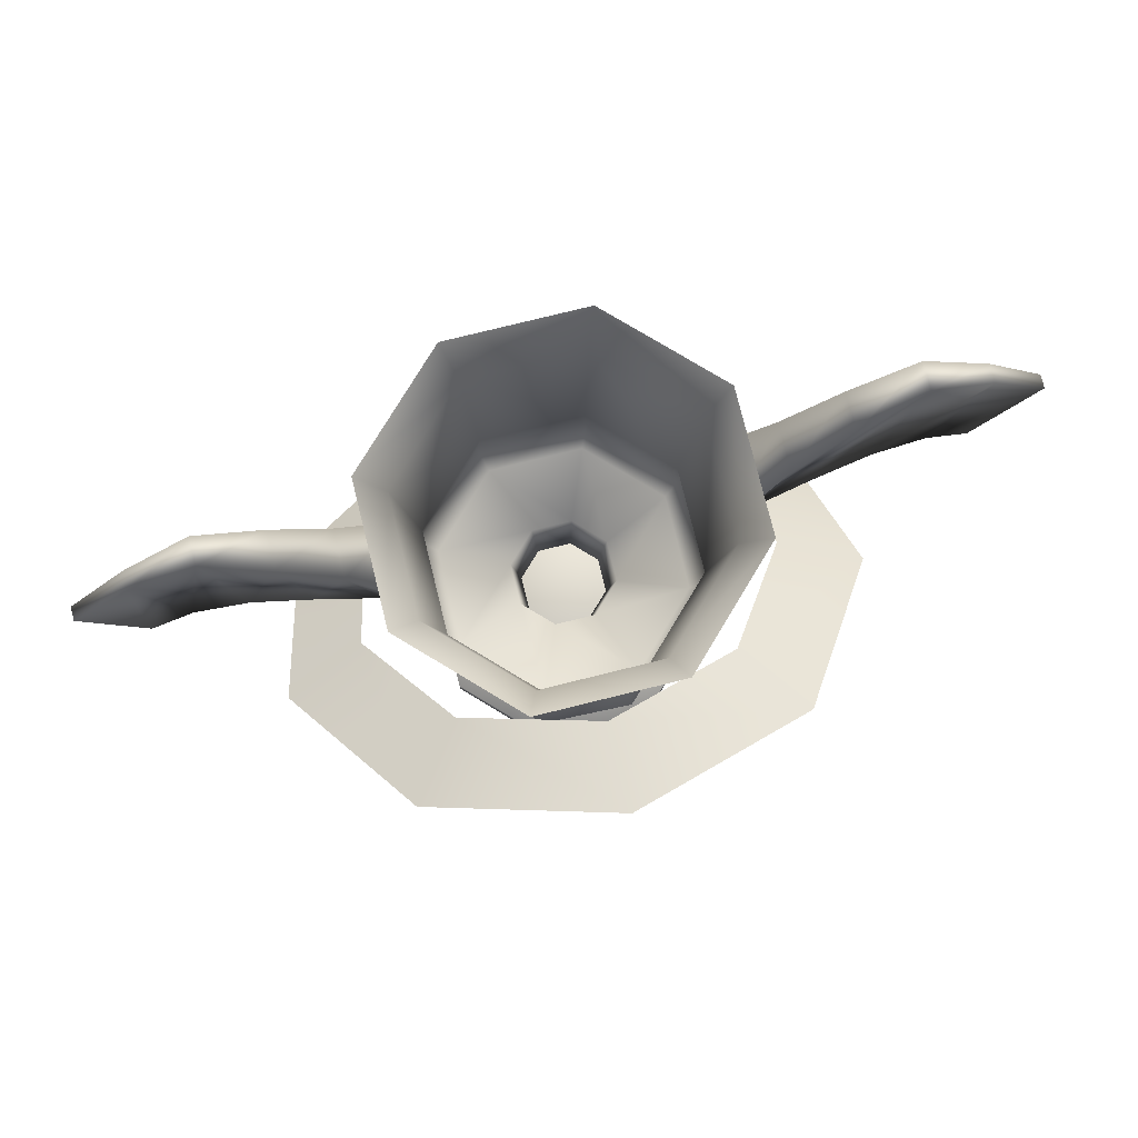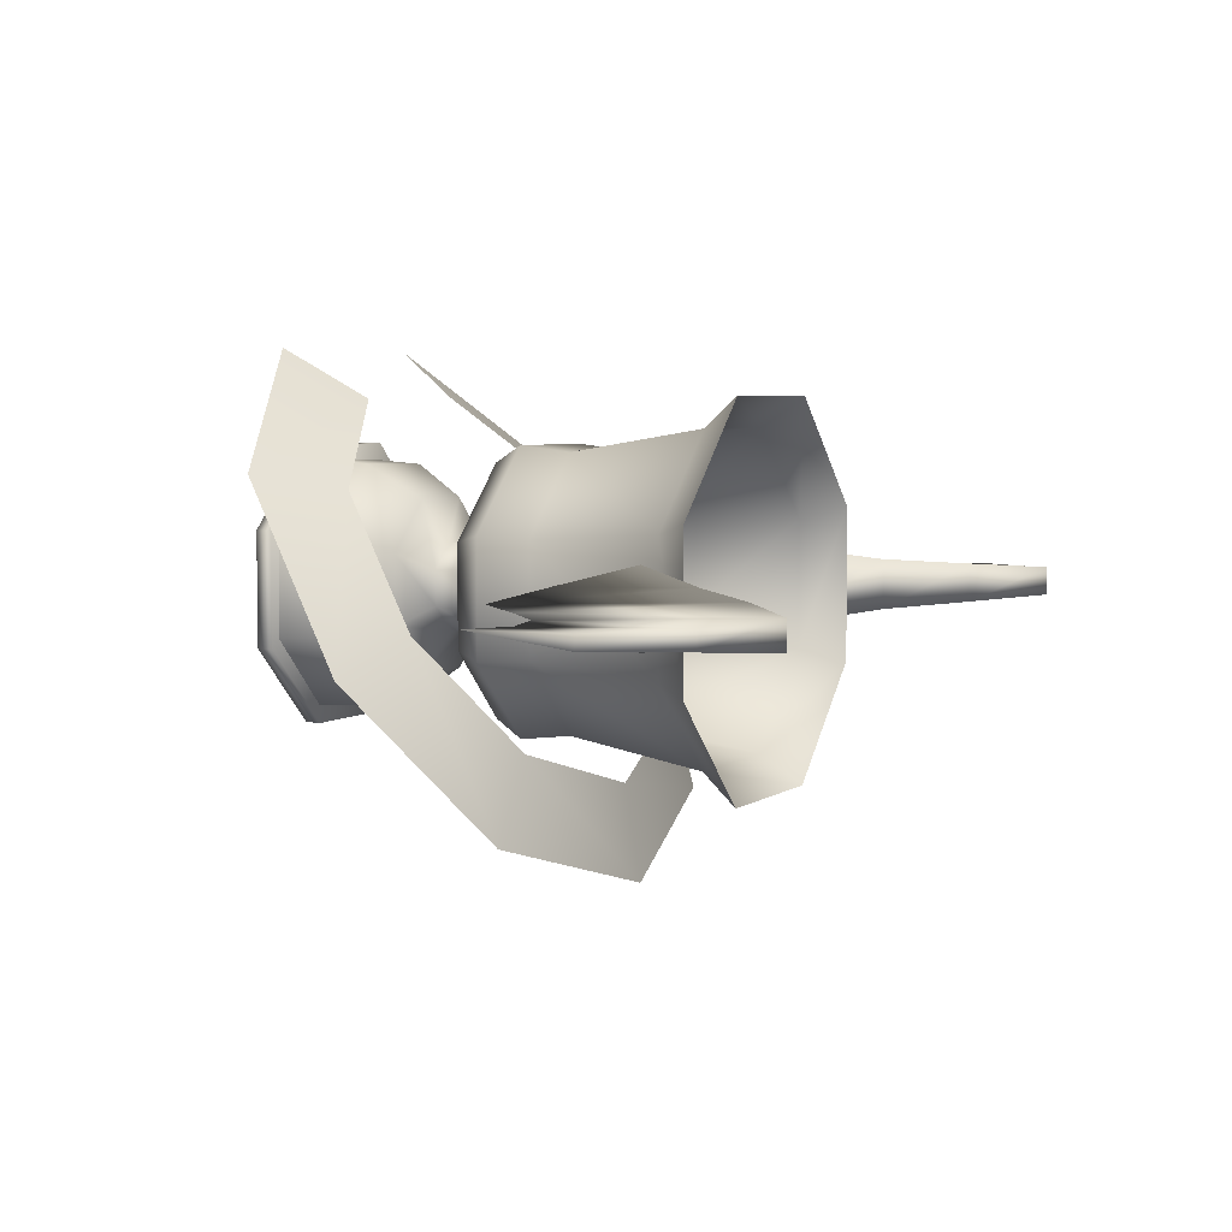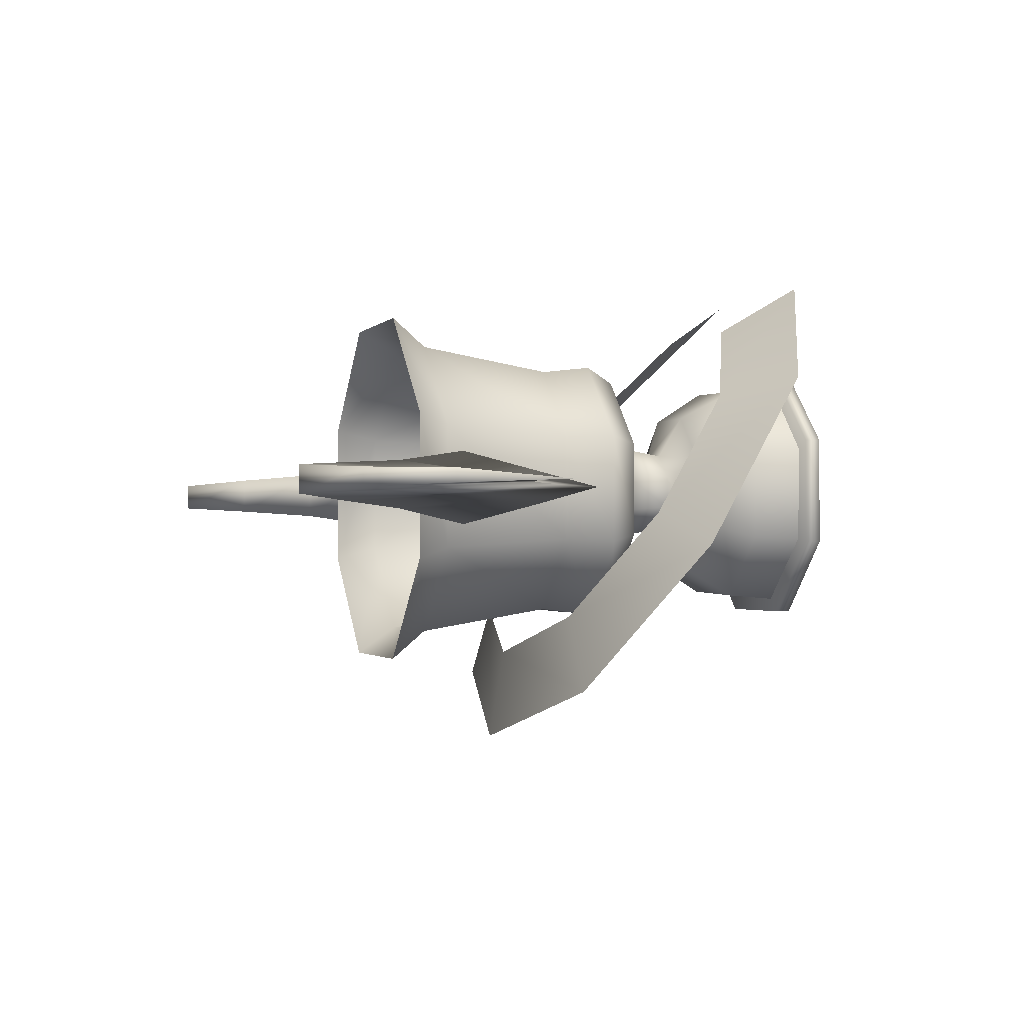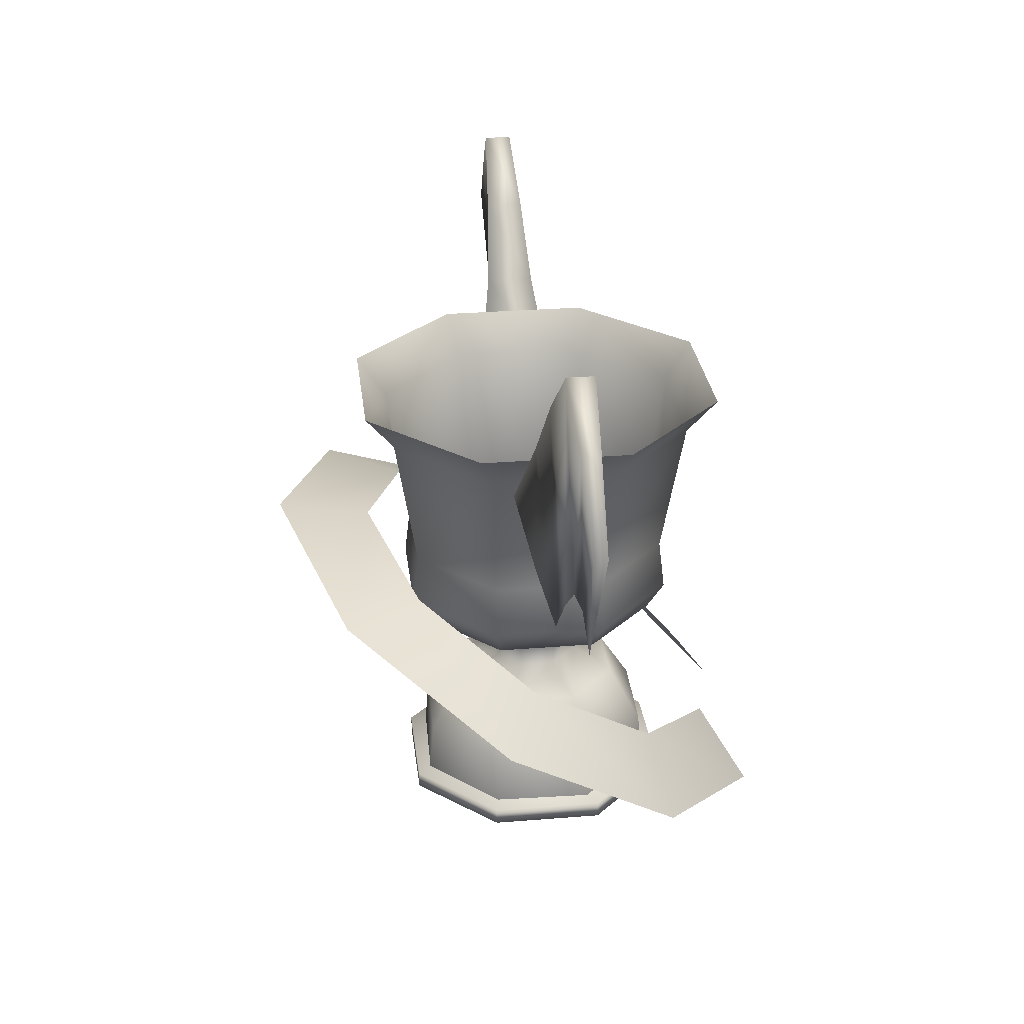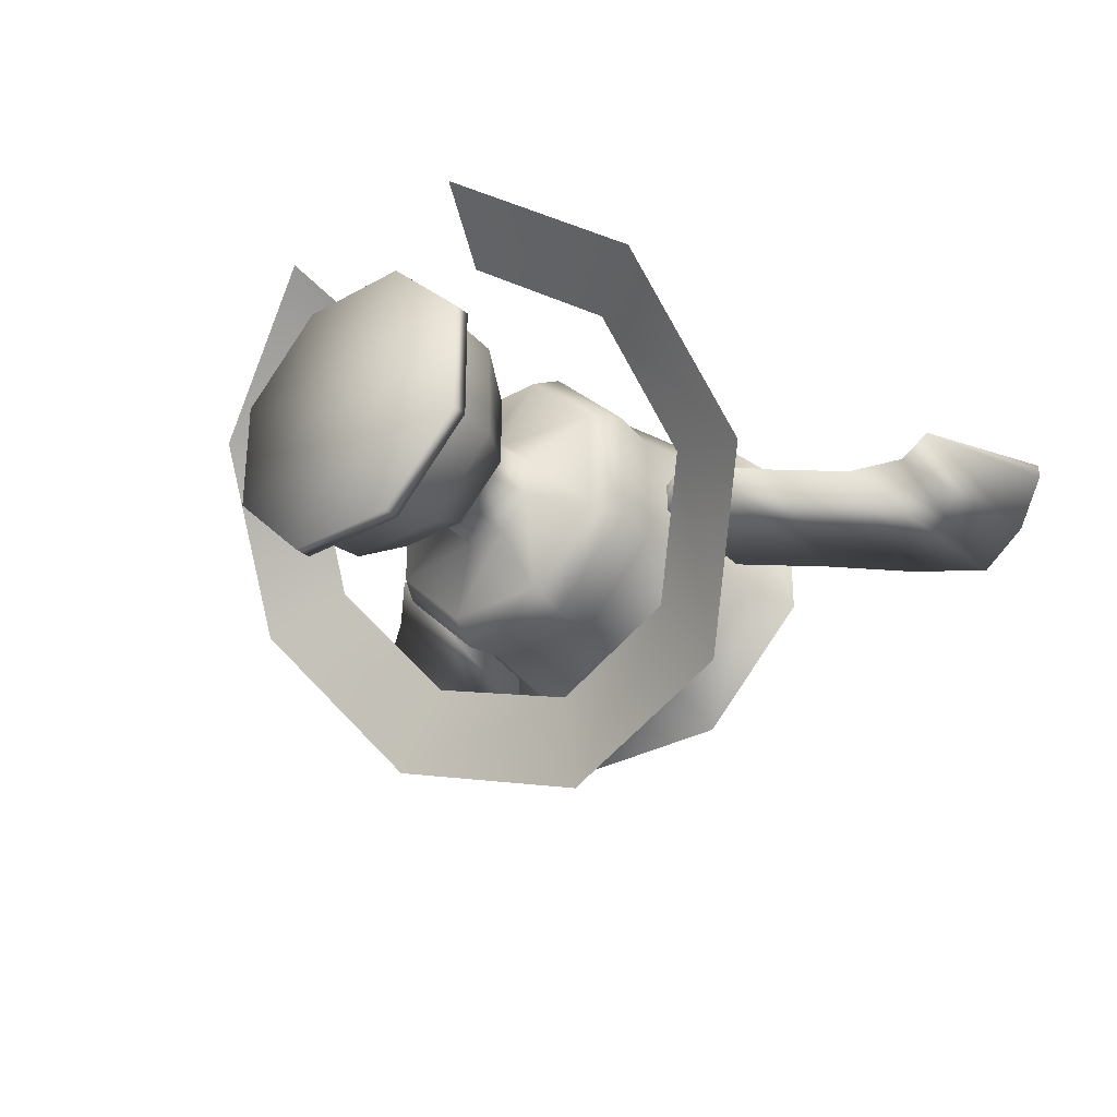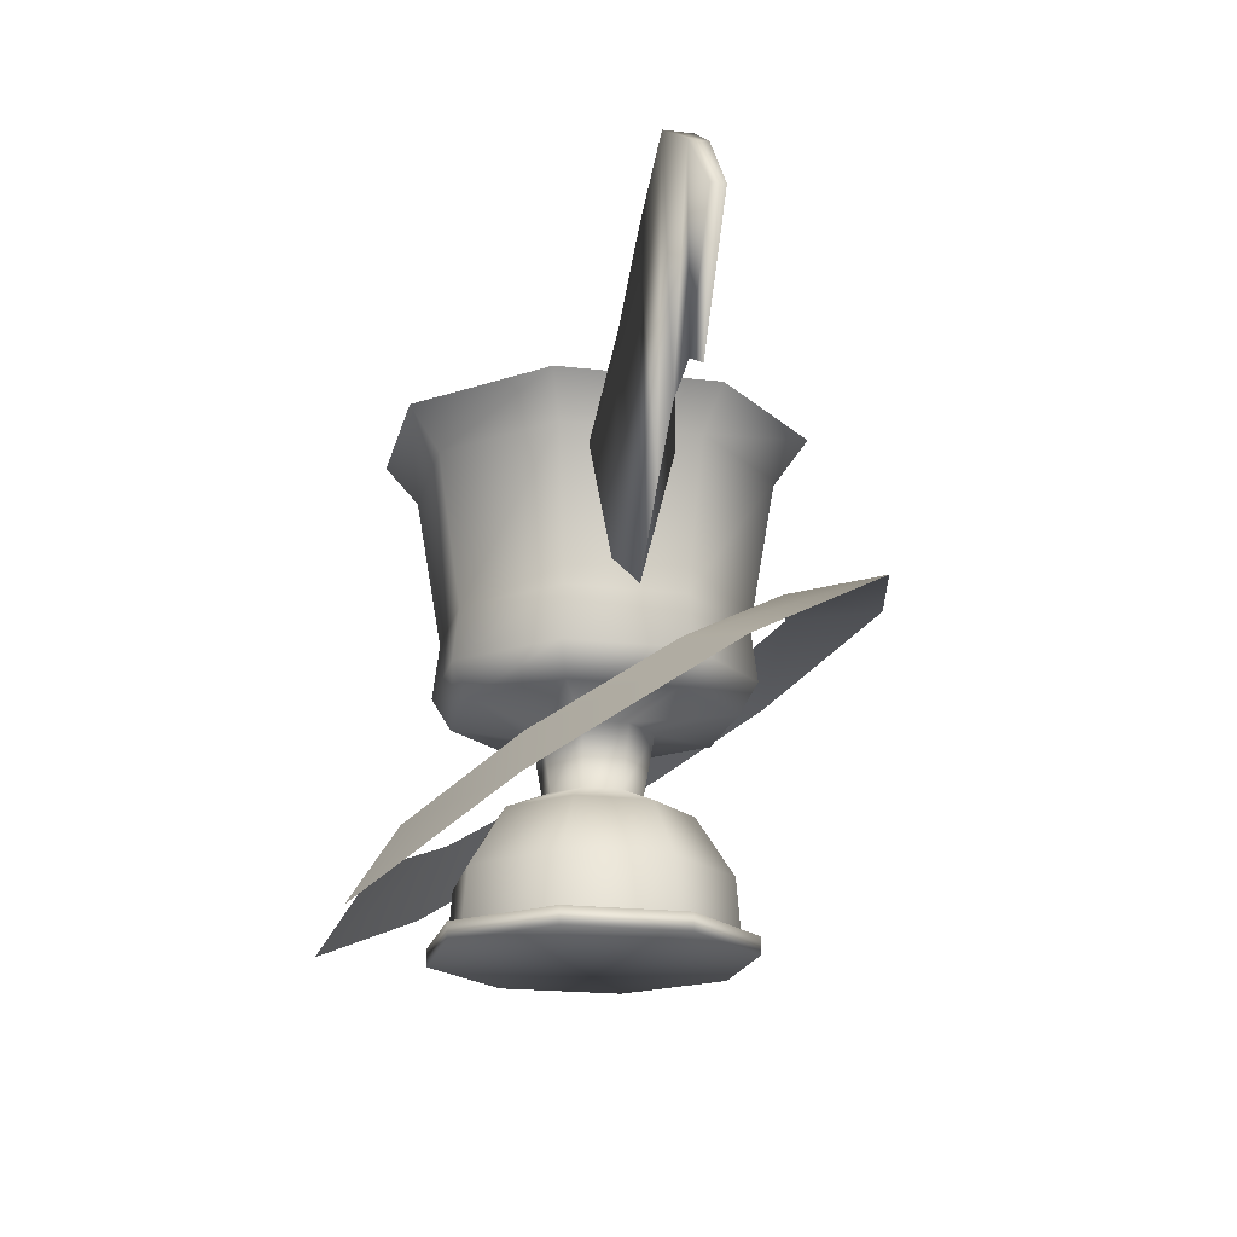
<metadata>
{"format":"obj","ext":"obj","renderer":"f3d","projection":"perspective","resolution":1024,"background":"white","views":[{"elev":77.2,"azim":166.1,"up":"+Y"},{"elev":5.0,"azim":117.3,"up":"+Z"},{"elev":-1.2,"azim":-108.0,"up":"+Z"},{"elev":29.0,"azim":-96.9,"up":"+Y"},{"elev":-30.6,"azim":39.0,"up":"+Z"},{"elev":-19.3,"azim":77.3,"up":"+Y"}]}
</metadata>
<code>
o T1L3M008_28
v 0.2217 -0.5059 -0.08496
v 0.2139 -0.4131 -0.08203
v 0.1523 -0.3115 -0.06348
v 0.0752 -0.2764 -0.03223
v 0.09277 -0.1709 -0.03906
v 0.2188 -0.1465 -0.09082
v 0.249 -0.0918 -0.1045
v 0.2383 0.0009766 -0.09961
v 0.2793 0.2559 -0.1162
v 0.332 0.3252 -0.1377
v 0.09668 -0.5059 -0.2168
v 0.09375 -0.4131 -0.21
v 0.0625 -0.3115 -0.1533
v 0.03125 -0.2764 -0.07617
v 0.03809 -0.1709 -0.09375
v 0.08984 -0.1465 -0.2197
v 0.1035 -0.0918 -0.25
v 0.09863 0.0009766 -0.2393
v 0.1152 0.2559 -0.2803
v 0.1367 0.3252 -0.333
v -0.08496 -0.5059 -0.2227
v -0.08203 -0.4131 -0.2148
v -0.06348 -0.3115 -0.1533
v -0.03223 -0.2764 -0.07617
v -0.03906 -0.1709 -0.09375
v -0.09082 -0.1465 -0.2197
v -0.1045 -0.0918 -0.25
v -0.09961 0.0009766 -0.2393
v -0.1162 0.2559 -0.2803
v -0.1377 0.3252 -0.333
v -0.2168 -0.5059 -0.09766
v -0.21 -0.4131 -0.09473
v -0.1533 -0.3115 -0.06348
v -0.07617 -0.2764 -0.03223
v -0.09375 -0.1709 -0.03906
v -0.2197 -0.1465 -0.09082
v -0.25 -0.0918 -0.1045
v -0.2393 0.0009766 -0.09961
v -0.2803 0.2559 -0.1162
v -0.333 0.3252 -0.1377
v -0.2227 -0.5059 0.08398
v -0.2148 -0.4131 0.08105
v -0.1533 -0.3115 0.0625
v -0.07617 -0.2764 0.03125
v -0.09375 -0.1709 0.03809
v -0.2197 -0.1465 0.08984
v -0.25 -0.0918 0.1035
v -0.2393 0.0009766 0.09863
v -0.2803 0.2559 0.1152
v -0.333 0.3252 0.1367
v -0.09766 -0.5059 0.2158
v -0.09473 -0.4131 0.209
v -0.06348 -0.3115 0.1523
v -0.03223 -0.2764 0.0752
v -0.03906 -0.1709 0.09277
v -0.09082 -0.1465 0.2188
v -0.1045 -0.0918 0.249
v -0.09961 0.0009766 0.2383
v -0.1162 0.2559 0.2793
v -0.1377 0.3252 0.332
v 0.08398 -0.5059 0.2217
v 0.08105 -0.4131 0.2139
v 0.0625 -0.3115 0.1523
v 0.03125 -0.2764 0.0752
v 0.03809 -0.1709 0.09277
v 0.08984 -0.1465 0.2188
v 0.1035 -0.0918 0.249
v 0.09863 0.0009766 0.2383
v 0.1152 0.2559 0.2793
v 0.1367 0.3252 0.332
v 0.2158 -0.5059 0.09668
v 0.209 -0.4131 0.09375
v 0.1523 -0.3115 0.0625
v 0.0752 -0.2764 0.03125
v 0.09277 -0.1709 0.03809
v 0.2188 -0.1465 0.08984
v 0.249 -0.0918 0.1035
v 0.2383 0.0009766 0.09863
v 0.2793 0.2559 0.1152
v 0.332 0.3252 0.1367
v 0.248 0.04688 -0.02734
v 0.3369 -0.02539 0
v 0.4521 0.09082 0
v 0.5547 0.1816 0
v 0.6504 0.207 0
v 0.7305 0.1631 0
v 0.2764 0.2236 -0.07227
v 0.3799 0.376 -0.0459
v 0.4785 0.502 -0.03516
v 0.5898 0.6094 -0.02637
v 0.7119 0.5273 -0.01758
v 0.8223 0.3975 -0.0127
v 0.248 0.04688 0.02441
v 0.2764 0.2236 0.06738
v 0.3799 0.376 0.04297
v 0.4785 0.502 0.0332
v 0.5898 0.6094 0.02344
v 0.7119 0.5273 0.01562
v 0.8223 0.3975 0.01172
v -0.249 0.04688 -0.02734
v -0.3379 -0.02539 -0.0009766
v -0.4531 0.09082 -0.0009766
v -0.5557 0.1758 -0.0009766
v -0.6514 0.2012 -0.0009766
v -0.7314 0.1631 -0.0009766
v -0.2773 0.2236 -0.07227
v -0.3809 0.376 -0.0459
v -0.4795 0.502 -0.03516
v -0.5908 0.6094 -0.02637
v -0.7129 0.5273 -0.01758
v -0.8232 0.3975 -0.0127
v -0.249 0.04688 0.02441
v -0.2773 0.2236 0.06738
v -0.3809 0.376 0.04297
v -0.4795 0.502 0.0332
v -0.5908 0.6094 0.02344
v -0.7129 0.5273 0.01562
v -0.8232 0.3975 0.01172
v -0.005859 -0.5059 -0.0009766
v 0.2402 -0.5059 0.1016
v 0.0957 -0.5059 0.2461
v -0.1084 -0.5059 0.2461
v -0.2529 -0.5059 0.1016
v -0.2529 -0.5059 -0.1035
v -0.1084 -0.5059 -0.248
v 0.0957 -0.5059 -0.248
v 0.2402 -0.5059 -0.1035
v 0.2402 -0.5361 0.1016
v 0.0957 -0.5361 0.2461
v -0.1084 -0.5361 0.2461
v -0.2529 -0.5361 0.1016
v -0.2529 -0.5361 -0.1035
v -0.1084 -0.5361 -0.248
v 0.0957 -0.5361 -0.248
v 0.2402 -0.5361 -0.1035
v -0.005859 -0.5361 -0.0009766
v 0 0.08398 -0.5
v 0 0.05469 -0.3291
v 0.3613 0.01172 -0.3896
v 0.2588 0.003906 -0.25
v 0.5527 -0.1689 -0.1104
v 0.3975 -0.127 -0.0498
v 0.4863 -0.376 0.207
v 0.3496 -0.2744 0.1787
v 0.1914 -0.5107 0.415
v 0.1377 -0.3711 0.3271
v -0.1924 -0.5107 0.415
v -0.1387 -0.3711 0.3271
v -0.4873 -0.376 0.207
v -0.3506 -0.2744 0.1787
v -0.5537 -0.1689 -0.1104
v -0.3984 -0.127 -0.0498
v -0.3623 0.01172 -0.3896
v -0.2598 0.003906 -0.25
f 1 11 12 2
f 2 12 13 3
f 3 13 14 4
f 4 14 15 5
f 5 15 16 6
f 6 16 17 7
f 7 17 18 8
f 8 18 19 9
f 9 19 20 10
f 11 21 22 12
f 12 22 23 13
f 13 23 24 14
f 14 24 25 15
f 15 25 26 16
f 16 26 27 17
f 17 27 28 18
f 18 28 29 19
f 19 29 30 20
f 21 31 32 22
f 22 32 33 23
f 23 33 34 24
f 24 34 35 25
f 25 35 36 26
f 26 36 37 27
f 27 37 38 28
f 28 38 39 29
f 29 39 40 30
f 31 41 42 32
f 32 42 43 33
f 33 43 44 34
f 34 44 45 35
f 35 45 46 36
f 36 46 47 37
f 37 47 48 38
f 38 48 49 39
f 39 49 50 40
f 41 51 52 42
f 42 52 53 43
f 43 53 54 44
f 44 54 55 45
f 45 55 56 46
f 46 56 57 47
f 47 57 58 48
f 48 58 59 49
f 49 59 60 50
f 51 61 62 52
f 52 62 63 53
f 53 63 64 54
f 54 64 65 55
f 55 65 66 56
f 56 66 67 57
f 57 67 68 58
f 58 68 69 59
f 59 69 70 60
f 61 71 72 62
f 62 72 73 63
f 63 73 74 64
f 64 74 75 65
f 65 75 76 66
f 66 76 77 67
f 67 77 78 68
f 68 78 79 69
f 69 79 80 70
f 71 1 2 72
f 72 2 3 73
f 73 3 4 74
f 74 4 5 75
f 75 5 6 76
f 76 6 7 77
f 77 7 8 78
f 78 8 9 79
f 79 9 10 80
f 82 81 87 88
f 83 82 88 89
f 84 83 89 90
f 85 84 90 91
f 86 85 91 92
f 93 82 95 94
f 82 83 96 95
f 83 84 97 96
f 84 85 98 97
f 85 86 99 98
f 92 91 98 99
f 91 90 97 98
f 90 89 96 97
f 89 88 95 96
f 88 87 94 95
f 100 101 107 106
f 101 102 108 107
f 102 103 109 108
f 103 104 110 109
f 104 105 111 110
f 101 112 113 114
f 102 101 114 115
f 103 102 115 116
f 104 103 116 117
f 105 104 117 118
f 110 111 118 117
f 109 110 117 116
f 108 109 116 115
f 107 108 115 114
f 106 107 114 113
f 128 120 121 129
f 122 130 129 121
f 123 131 130 122
f 124 132 131 123
f 125 133 132 124
f 133 125 126 134
f 134 126 127 135
f 135 127 120 128
f 140 139 137 138
f 142 141 139 140
f 144 143 141 142
f 146 145 143 144
f 147 148 150 149
f 149 150 152 151
f 151 152 154 153
f 153 154 138 137
f 93 81 82
f 86 92 99
f 101 100 112
f 111 105 118
f 119 121 120
f 119 122 121
f 119 123 122
f 119 124 123
f 119 125 124
f 119 126 125
f 119 127 126
f 119 120 127
f 136 128 129
f 136 129 130
f 136 130 131
f 136 131 132
f 136 132 133
f 136 133 134
f 136 134 135
f 136 135 128

</code>
